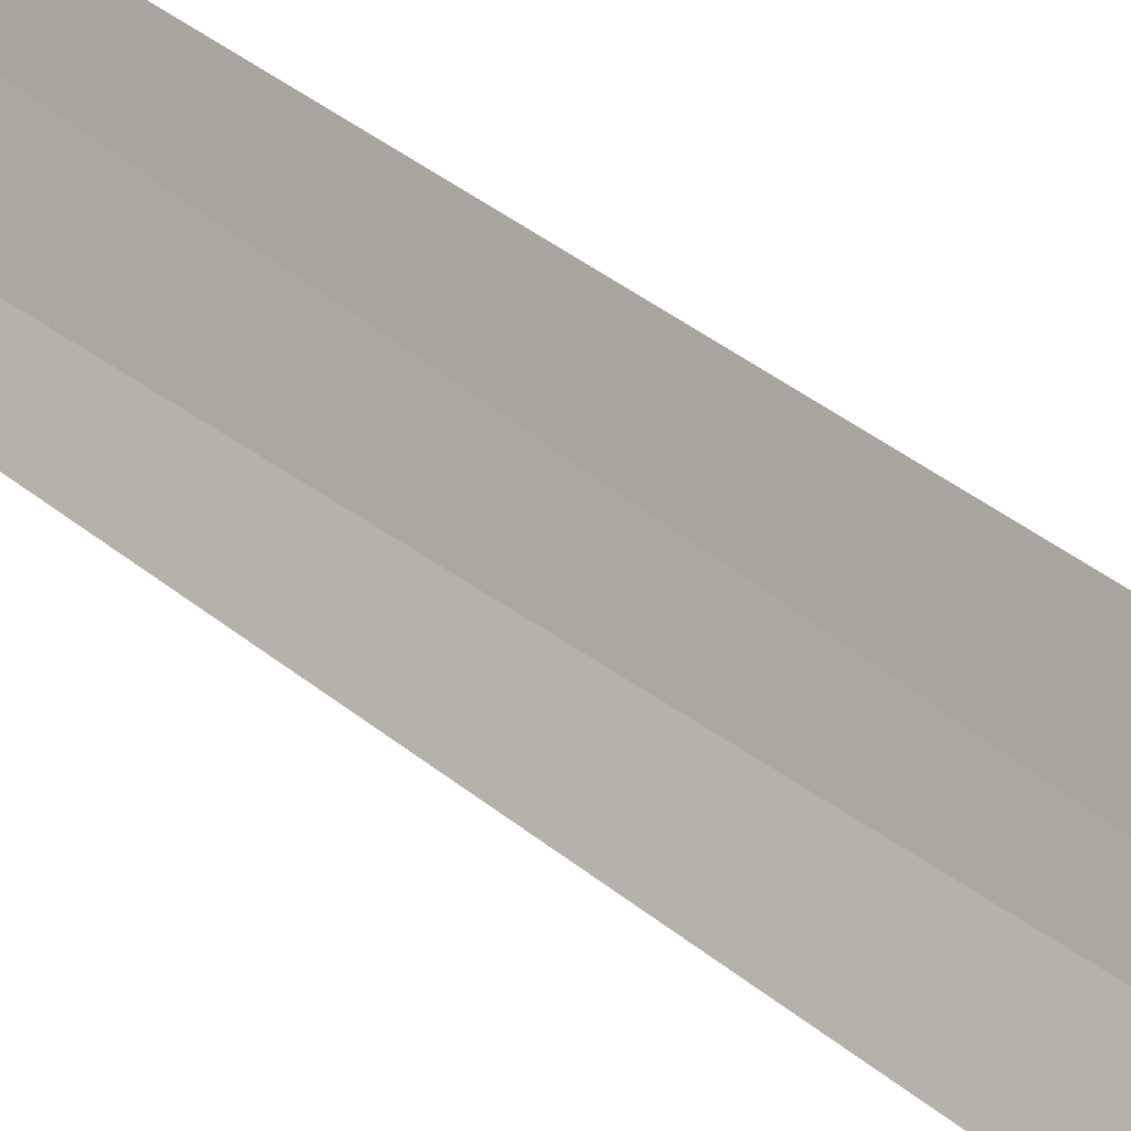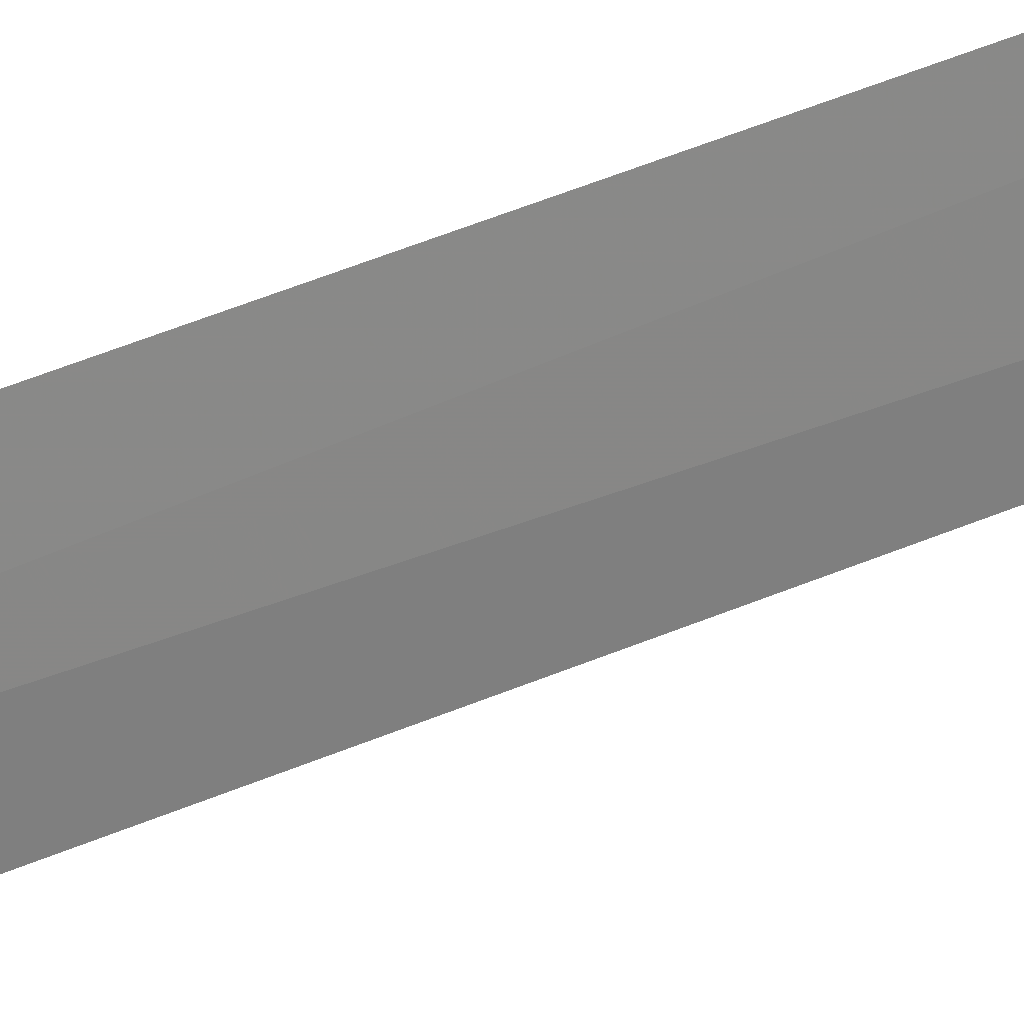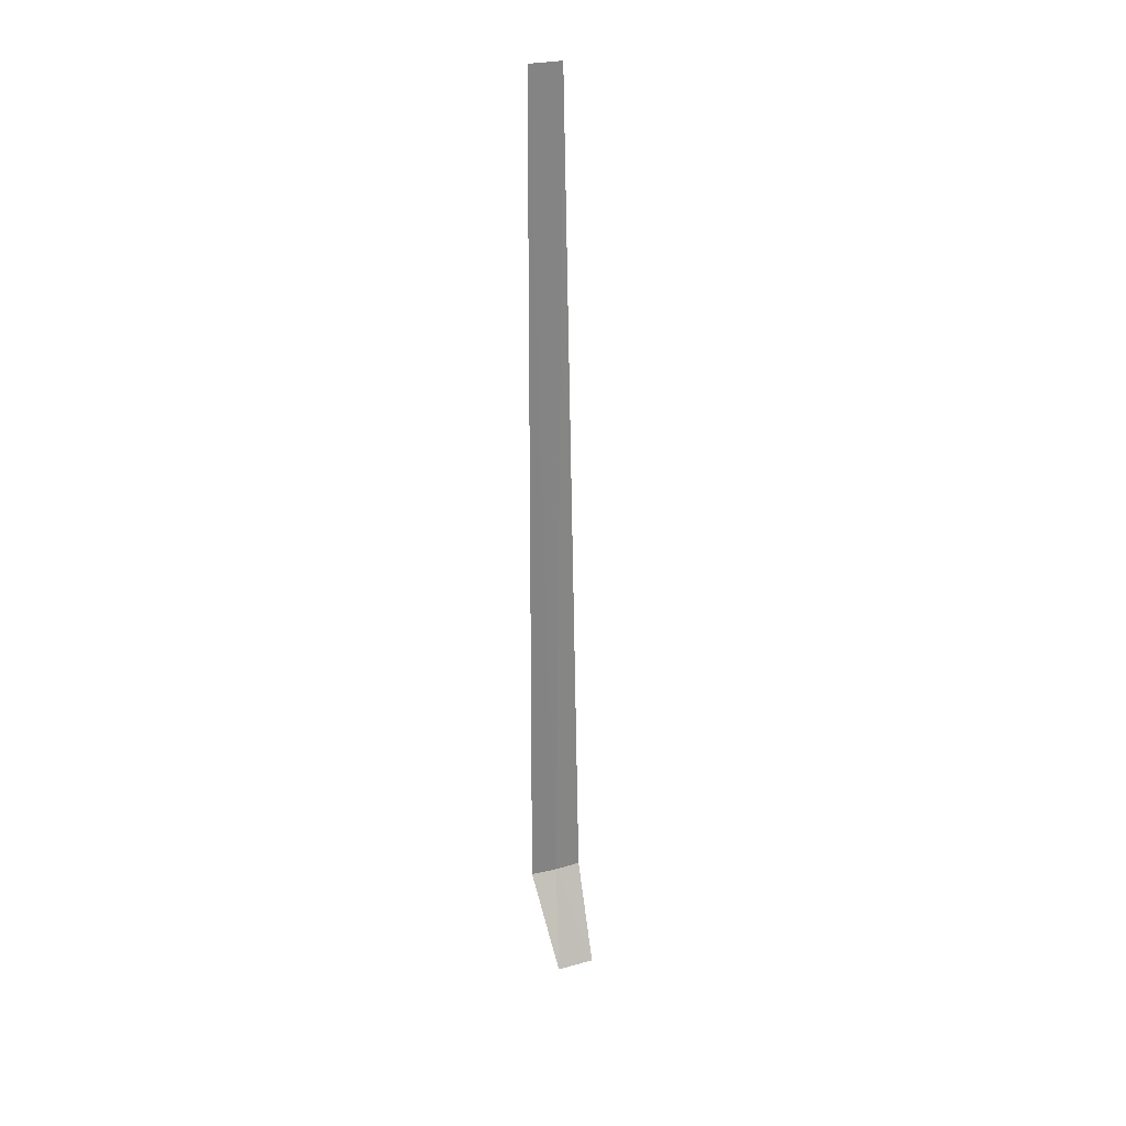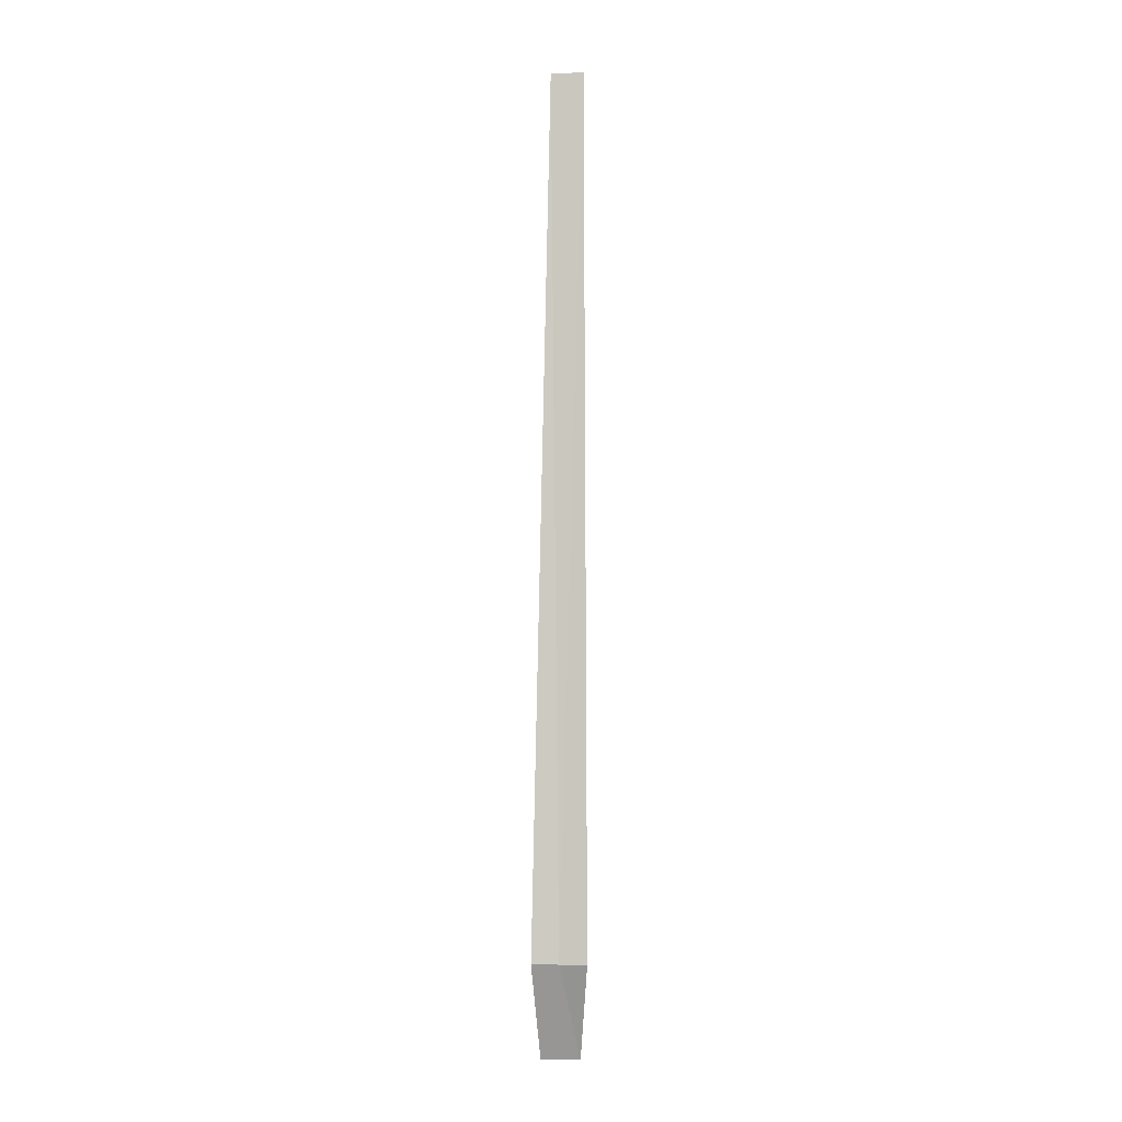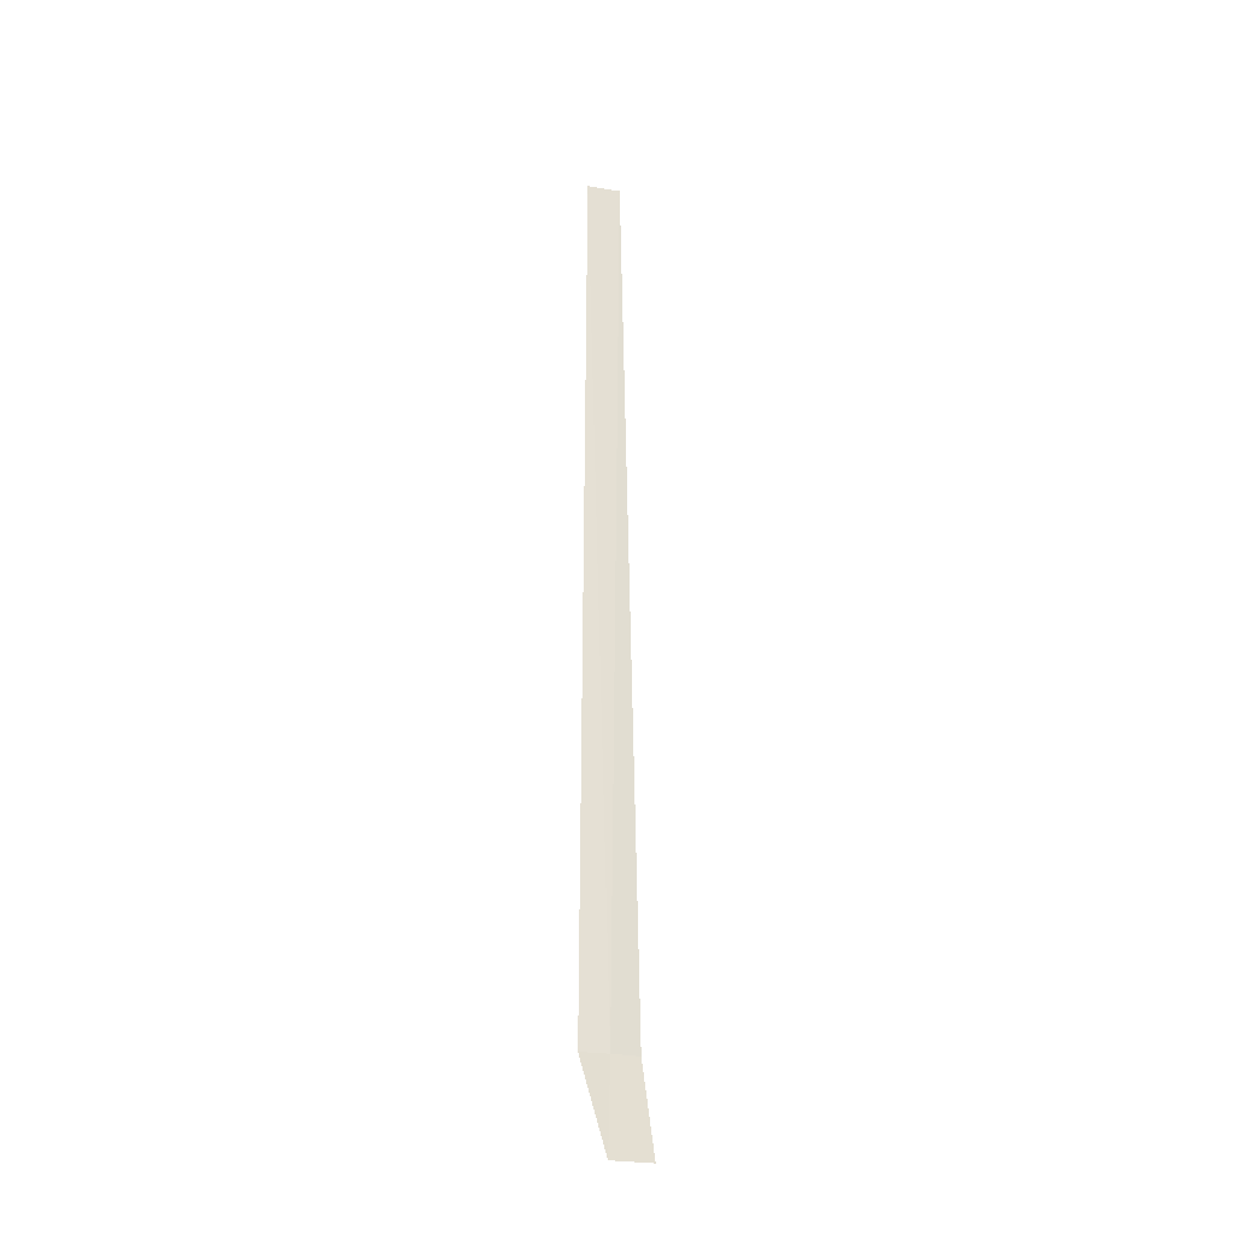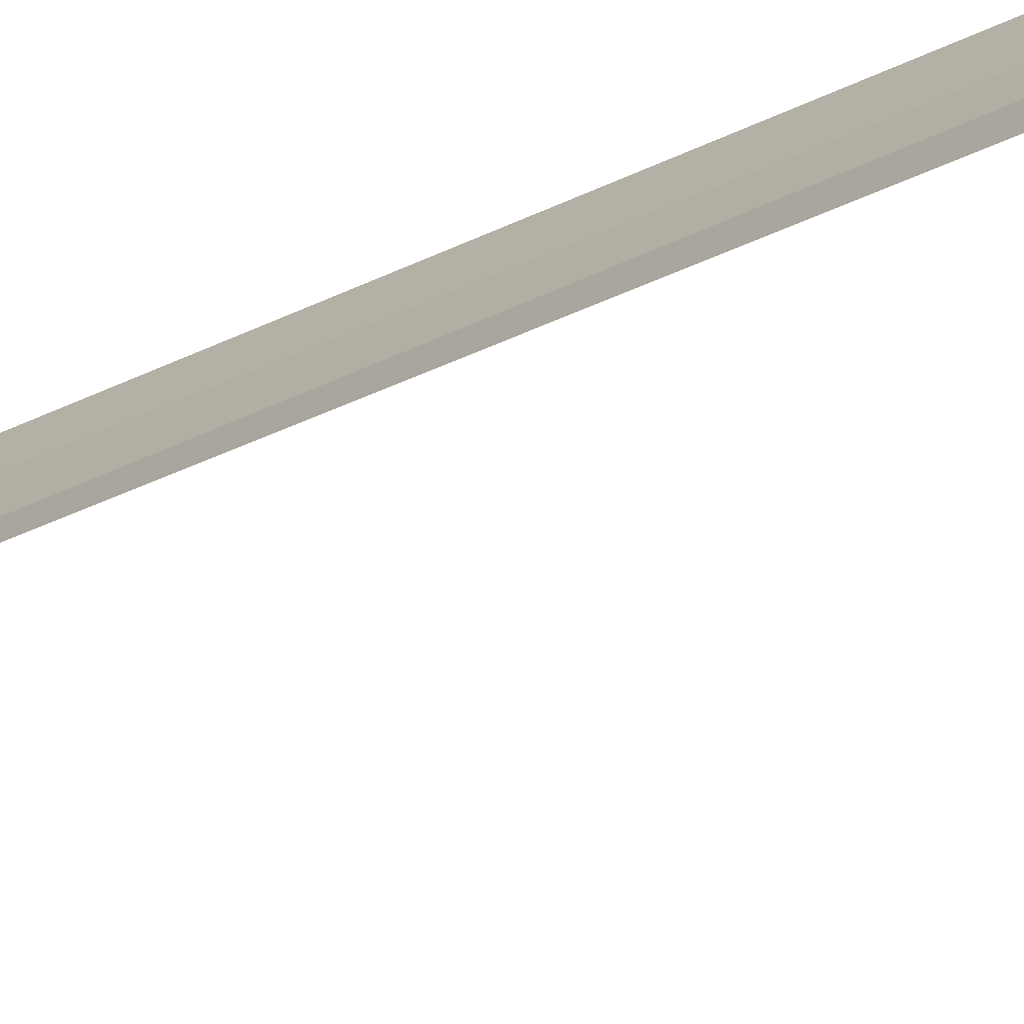
<metadata>
{"format":"obj","ext":"obj","renderer":"f3d","projection":"perspective","resolution":1024,"background":"white","views":[{"elev":27.7,"azim":143.3,"up":"+Y"},{"elev":-21.8,"azim":-47.6,"up":"+Y"},{"elev":28.7,"azim":-77.5,"up":"+Z"},{"elev":-5.2,"azim":130.3,"up":"+Z"},{"elev":-25.9,"azim":-72.3,"up":"+Z"},{"elev":-37.5,"azim":123.3,"up":"+Y"}]}
</metadata>
<code>
v 24.76 -30.66 86.49
v 25.01 -30.99 86.49
v 24.83 -30.76 100
v 24.56 -30.33 100
v 24.54 -30.3 86.5
v 24.01 -30.87 85
v 24.35 -31.37 85
f 1 3 2
f 1 5 4
f 1 4 3
f 1 6 5
f 1 2 7
f 1 7 6

</code>
